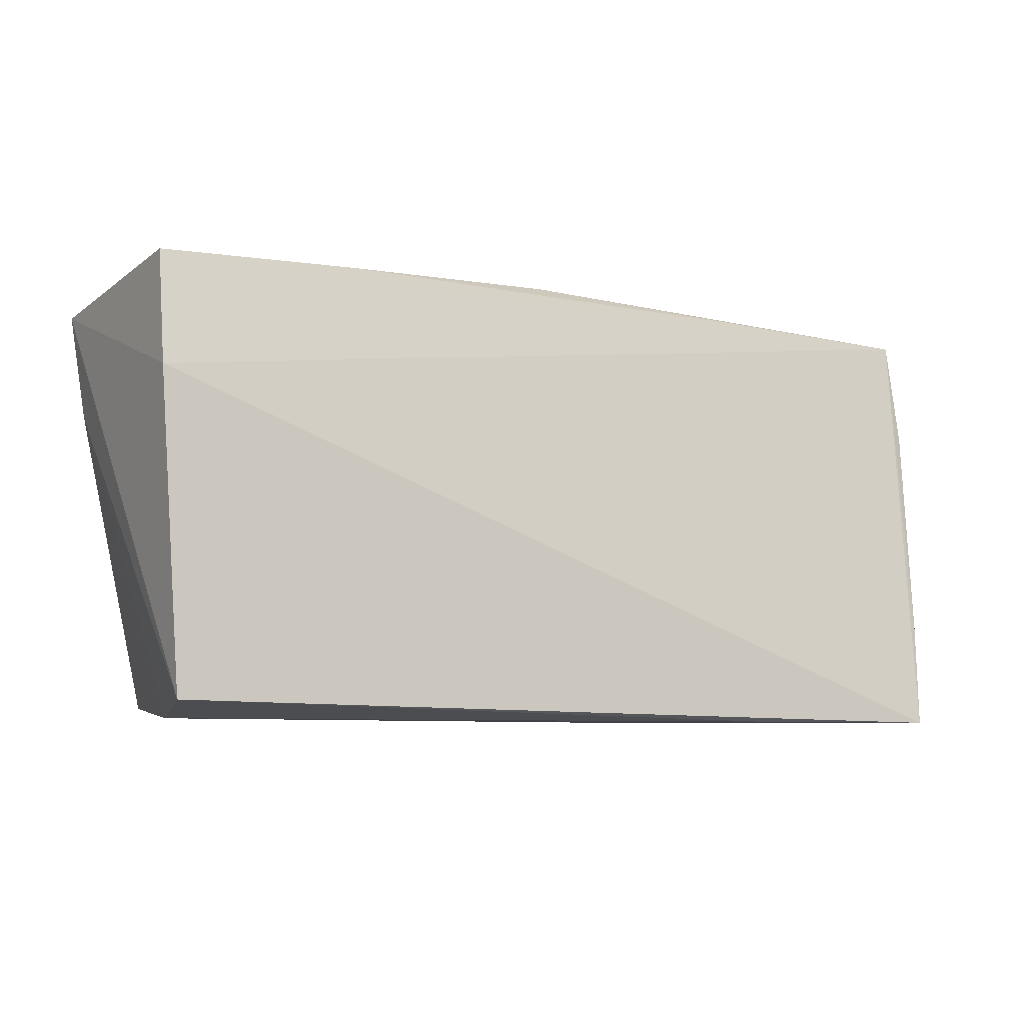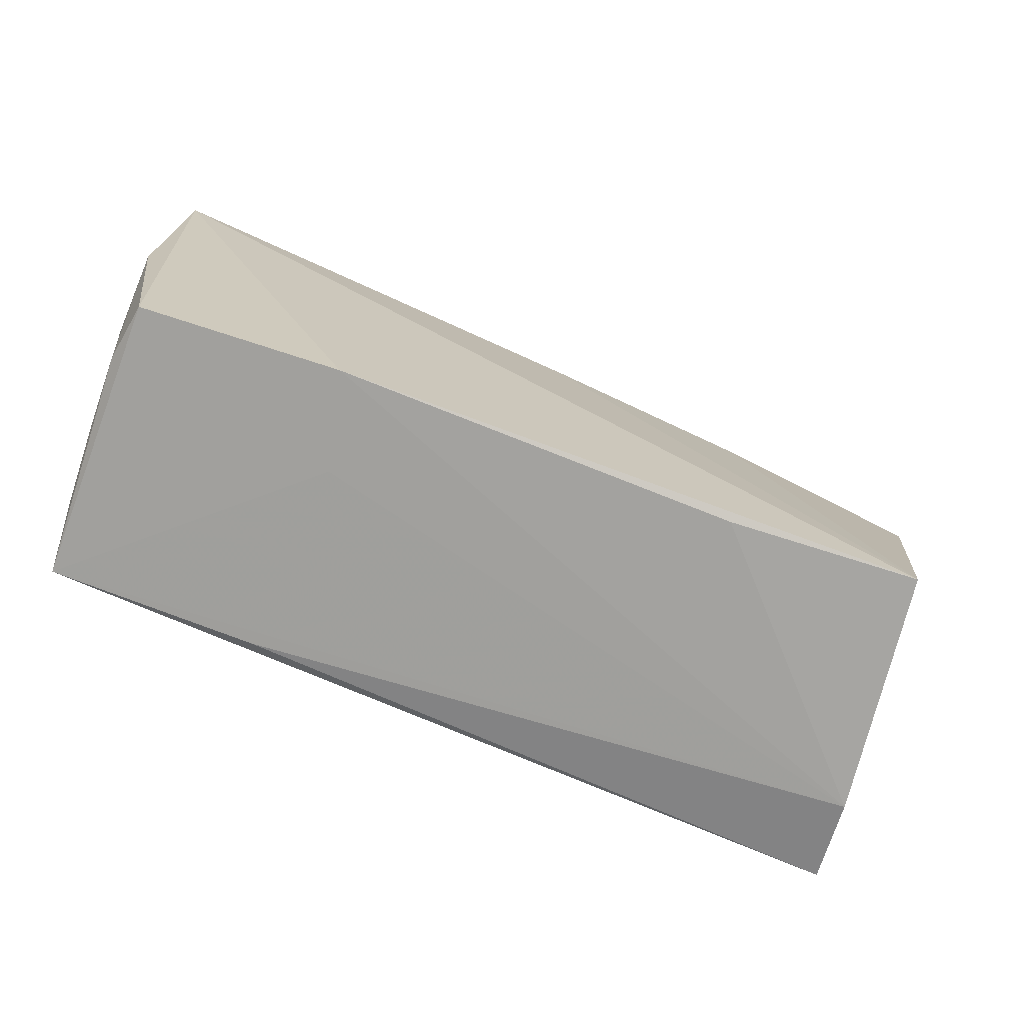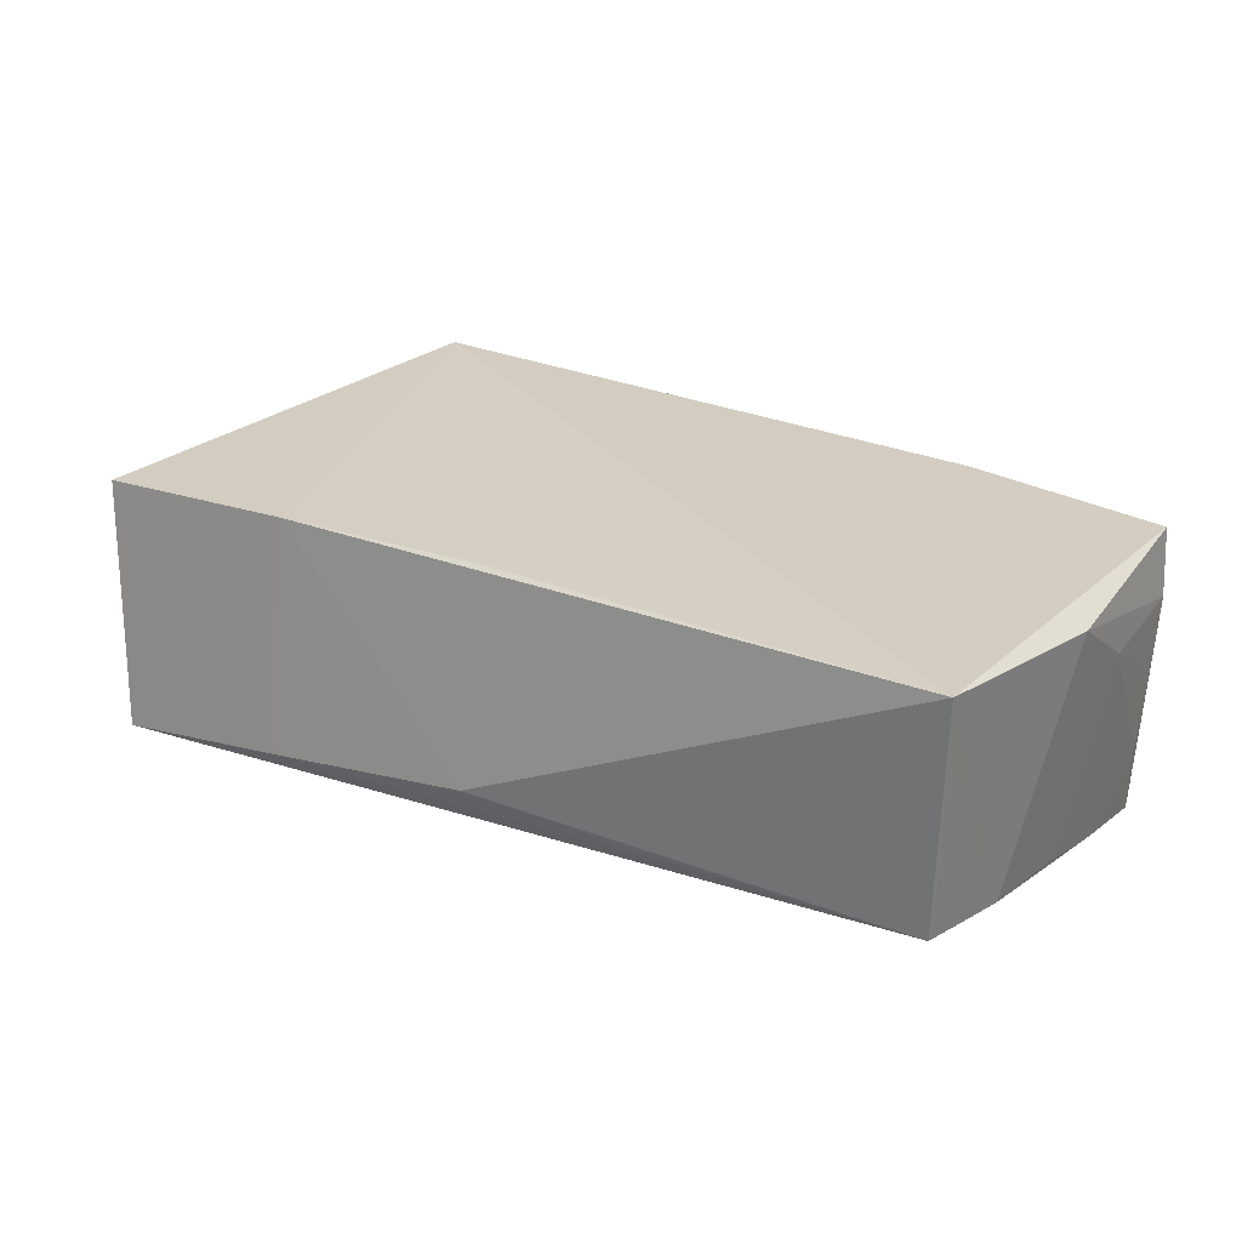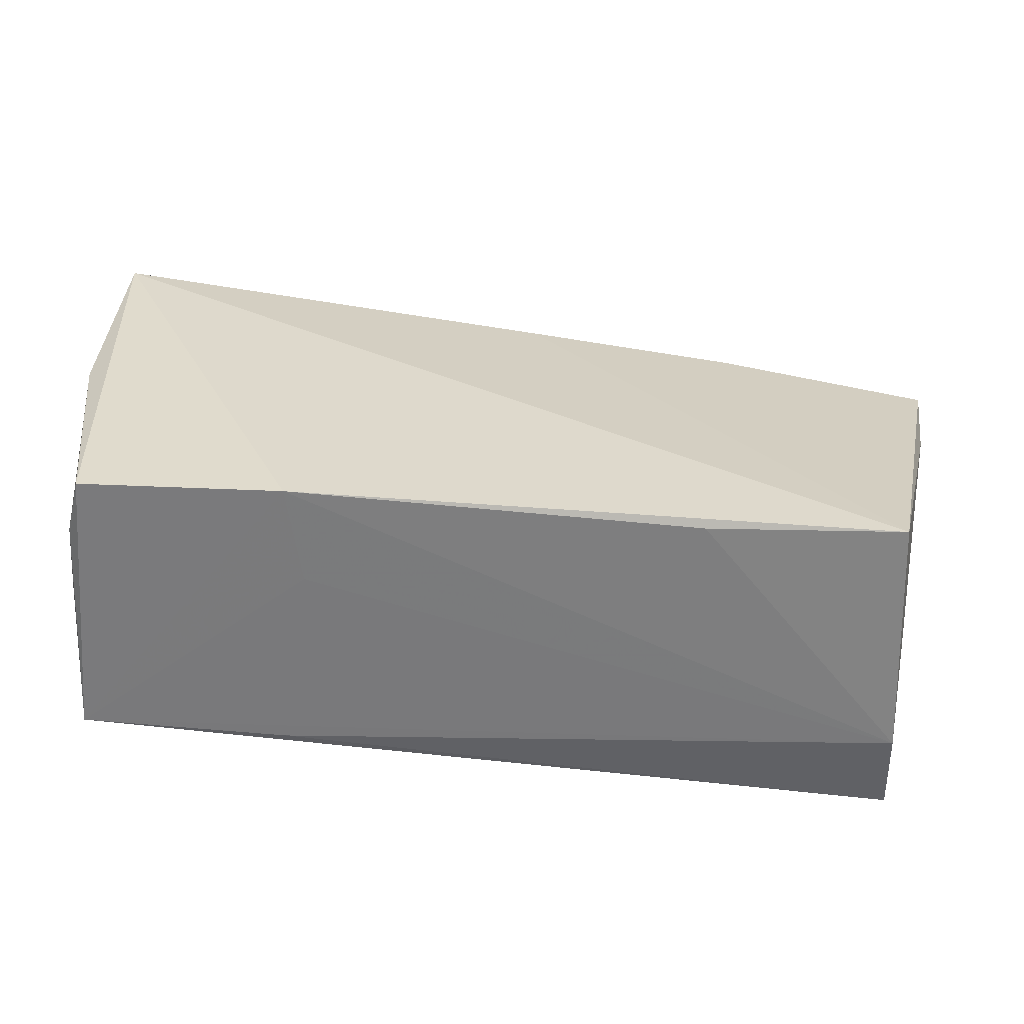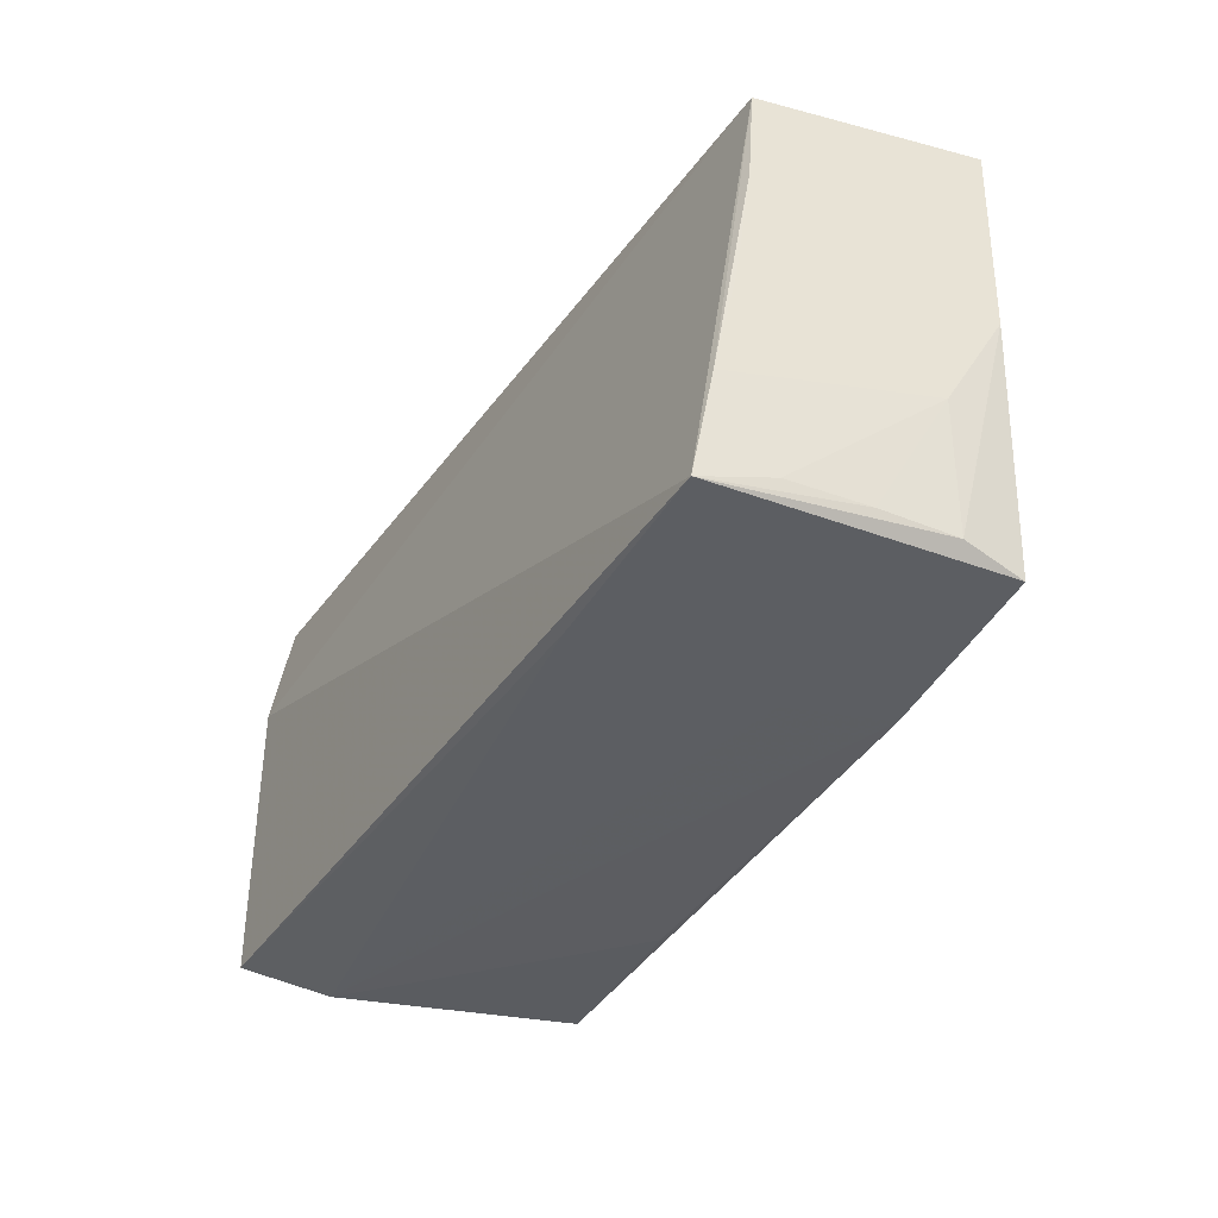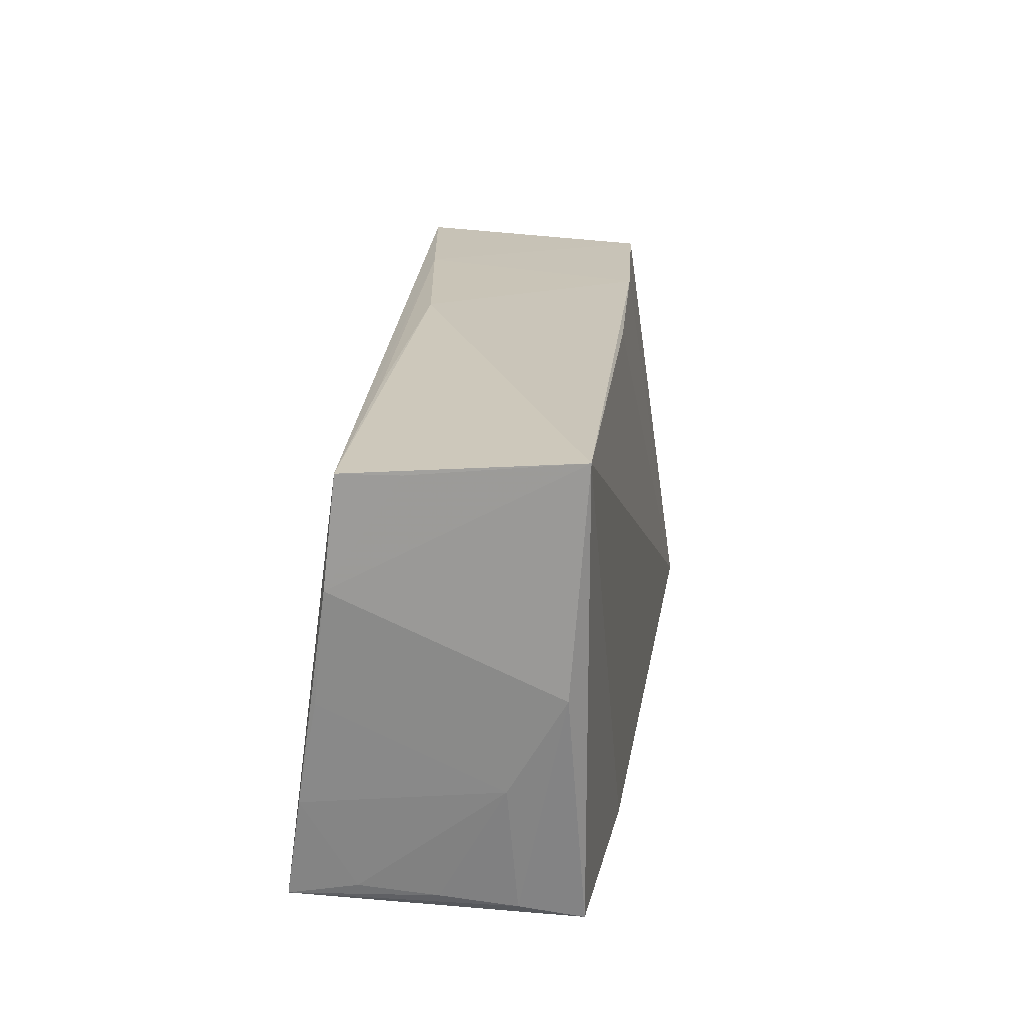
<metadata>
{"format":"obj","ext":"obj","renderer":"f3d","projection":"perspective","resolution":1024,"background":"white","views":[{"elev":-7.1,"azim":153.1,"up":"+Y"},{"elev":-70.8,"azim":-24.2,"up":"+Y"},{"elev":21.4,"azim":-145.3,"up":"+Z"},{"elev":-57.5,"azim":-8.3,"up":"+Y"},{"elev":-37.9,"azim":-119.3,"up":"+Y"},{"elev":21.8,"azim":-83.9,"up":"+Y"}]}
</metadata>
<code>
v -0.0541 -0.02453 0.007616
v -0.05373 0.02665 -0.004511
v -0.02944 -0.02611 0.0176
v -0.0524 -0.01367 -0.01738
v 0.05646 0.02461 0.01371
v -0.05694 0.002998 0.01322
v 0.05165 -0.02451 -0.01939
v -0.02715 0.02755 -0.01139
v 0.05387 0.02707 -0.01617
v 0.05455 0.01191 0.01353
v 0.02841 0.02606 0.01489
v 0.04426 -0.02469 0.02169
v -0.05127 -0.02639 -0.01939
v -0.05318 -0.0007491 -0.01488
v 0.02011 -0.02565 0.01931
v 0.0009178 0.02648 0.01539
v 0.02862 0.0284 -0.01305
v -0.05383 0.01316 -0.01329
v -0.02593 -0.02627 0.005746
v -0.05568 -0.009043 0.006499
v -0.05324 -0.02597 0.01507
v 0.05391 0.01324 -0.01867
v -0.05295 0.02627 -0.01188
v -0.02613 -0.02639 -0.0183
v 0.04968 -0.02639 -0.008536
v -0.05558 0.02945 0.01515
v 0.001264 0.02951 -0.009594
v -0.05256 -0.02397 -0.01092
v -0.05345 -0.02414 -0.001448
f 21 26 6
f 5 12 10
f 10 7 5
f 25 10 12
f 7 10 25
f 16 26 12
f 6 26 18
f 1 21 6
f 13 21 1
f 13 7 24
f 24 25 13
f 7 25 24
f 15 25 12
f 13 25 19
f 11 12 5
f 11 16 12
f 26 16 11
f 20 1 6
f 3 21 13
f 13 19 3
f 25 15 3
f 3 19 25
f 3 15 12
f 12 26 3
f 26 21 3
f 13 4 23
f 23 4 18
f 5 7 22
f 22 9 5
f 22 7 13
f 13 23 22
f 22 23 9
f 28 4 13
f 28 20 4
f 18 4 14
f 4 20 14
f 6 18 14
f 14 20 6
f 2 18 26
f 26 23 2
f 2 23 18
f 27 23 26
f 26 11 27
f 1 20 29
f 20 28 29
f 13 1 29
f 29 28 13
f 9 23 17
f 5 9 17
f 17 11 5
f 17 27 11
f 23 27 8
f 8 17 23
f 27 17 8

</code>
